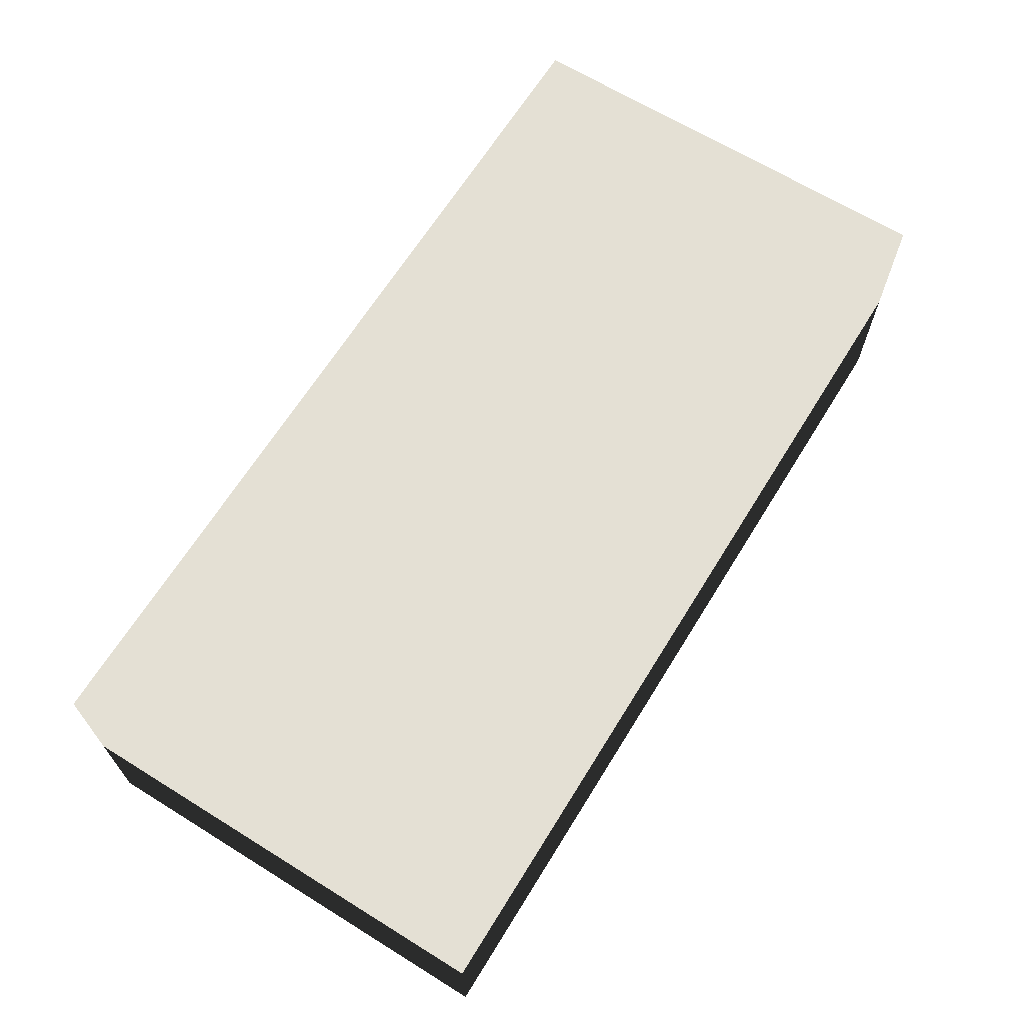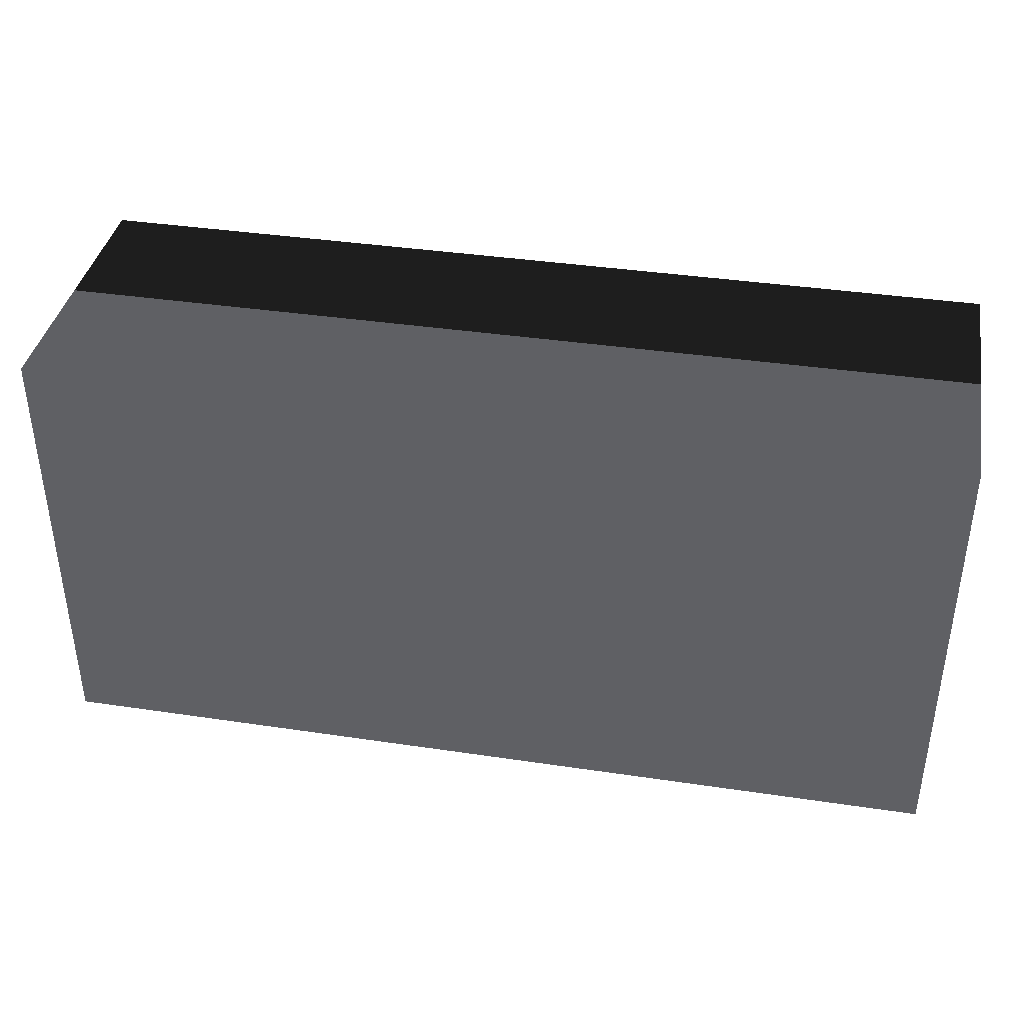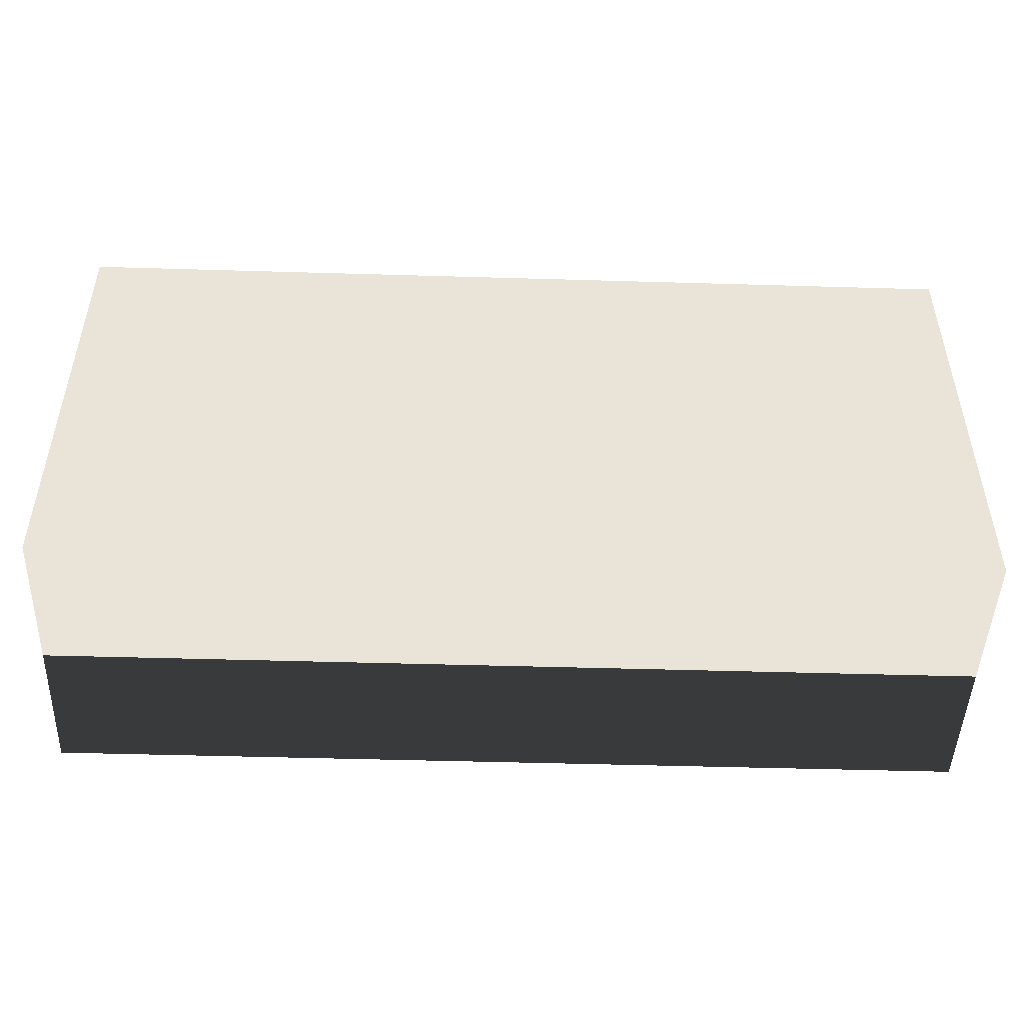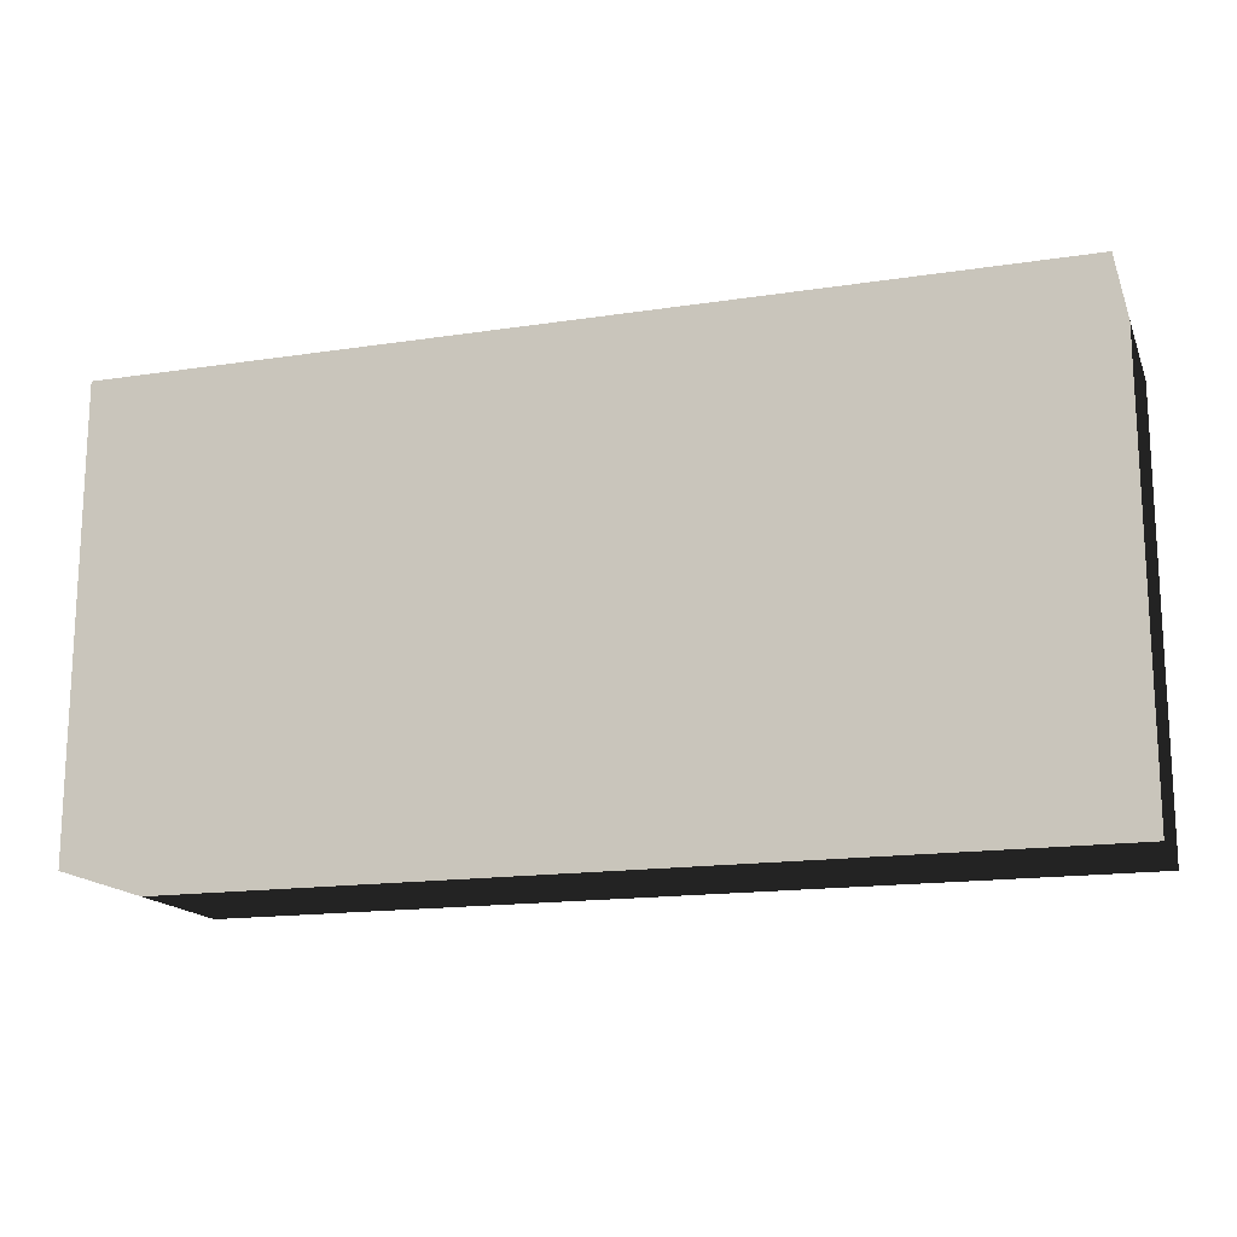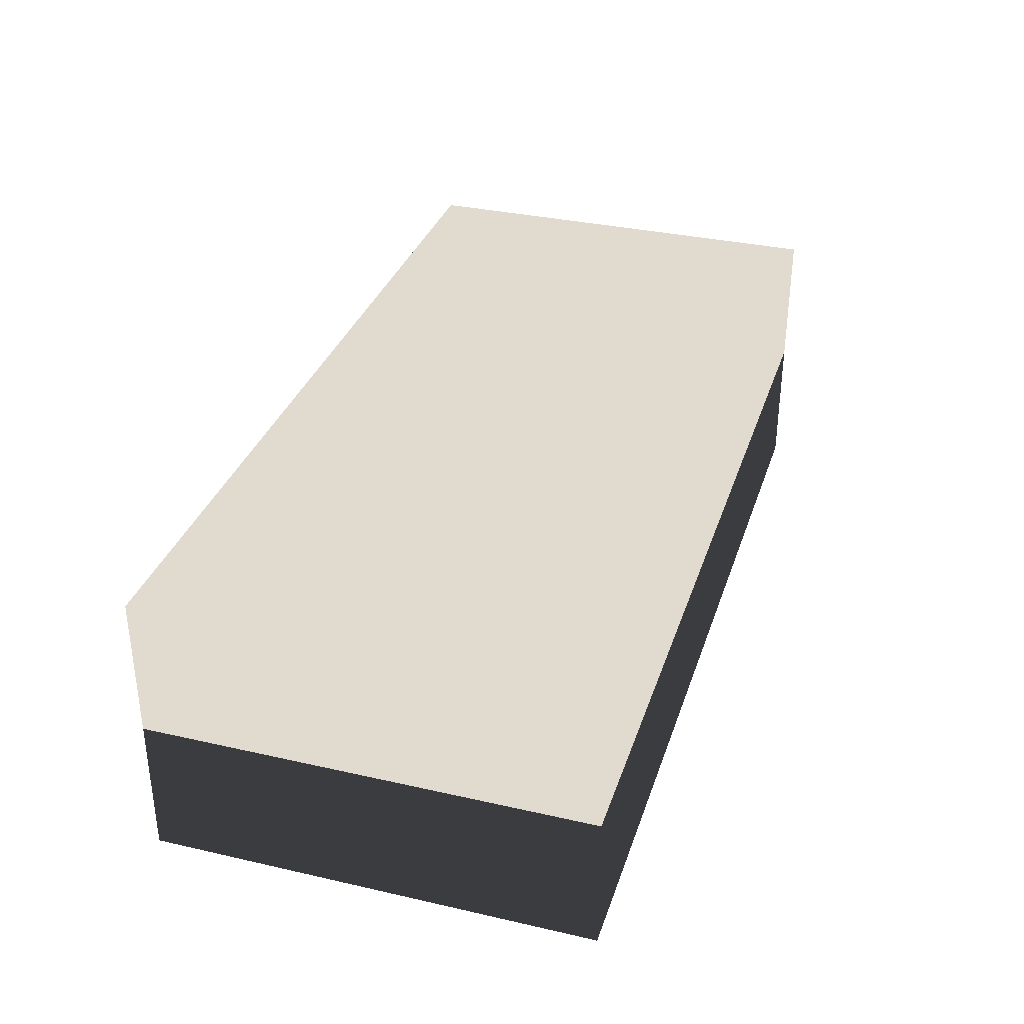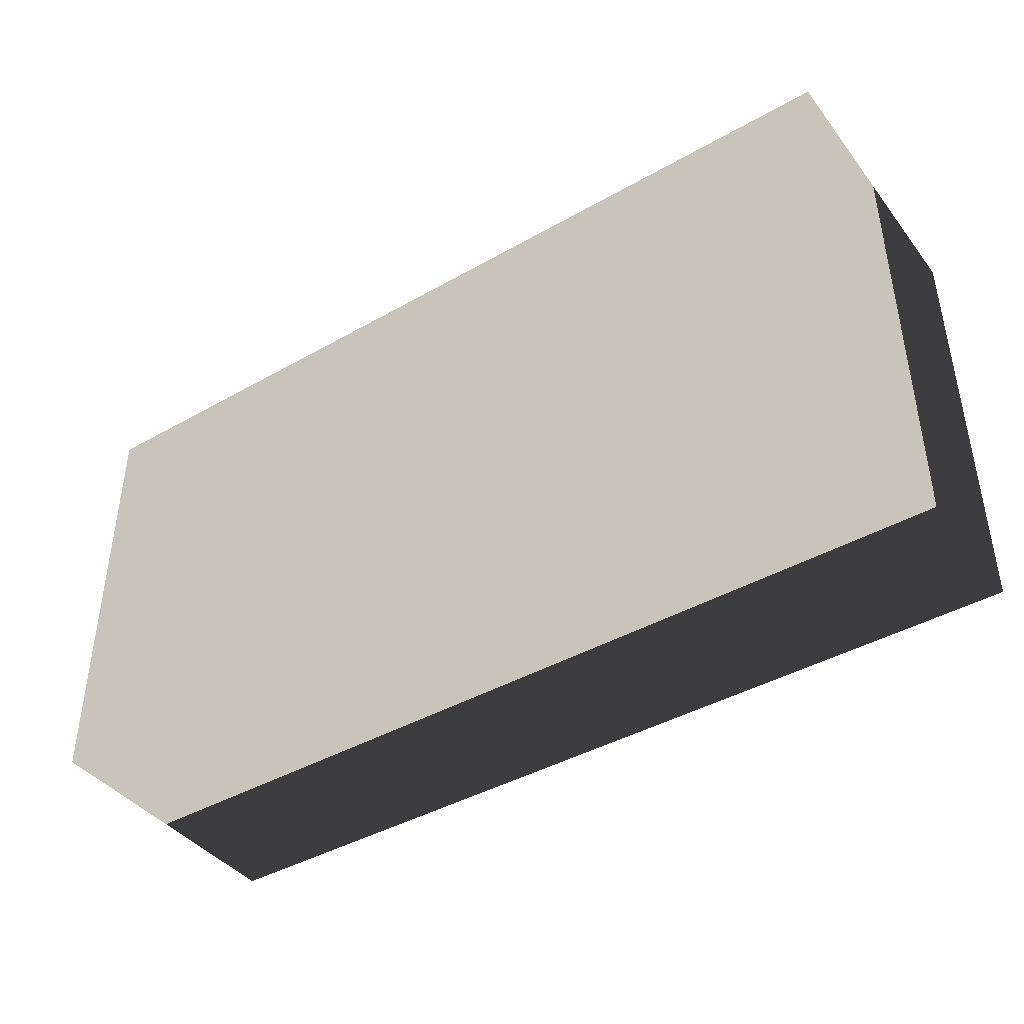
<metadata>
{"format":"obj","ext":"obj","renderer":"f3d","projection":"perspective","resolution":1024,"background":"white","views":[{"elev":66.2,"azim":121.8,"up":"+Y"},{"elev":38.8,"azim":-169.4,"up":"+Z"},{"elev":-47.8,"azim":178.1,"up":"+Z"},{"elev":-16.0,"azim":17.6,"up":"+Z"},{"elev":33.7,"azim":107.2,"up":"+Y"},{"elev":-41.7,"azim":-145.5,"up":"+Z"}]}
</metadata>
<code>
v  -21.03 0 9.963
v  21.03 0 9.963
v  -21.03 0 -10.7
v  21.03 0 -10.7
v  -21.03 13.28 9.963
v  21.03 13.28 9.963
v  -21.03 13.28 -10.7
v  21.03 13.28 -10.7
g Box01
f 4 2 1 3
f 8 7 5 6
f 6 5 1 2
f 8 6 2 4
f 7 8 4 3
f 5 7 3 1
g

</code>
